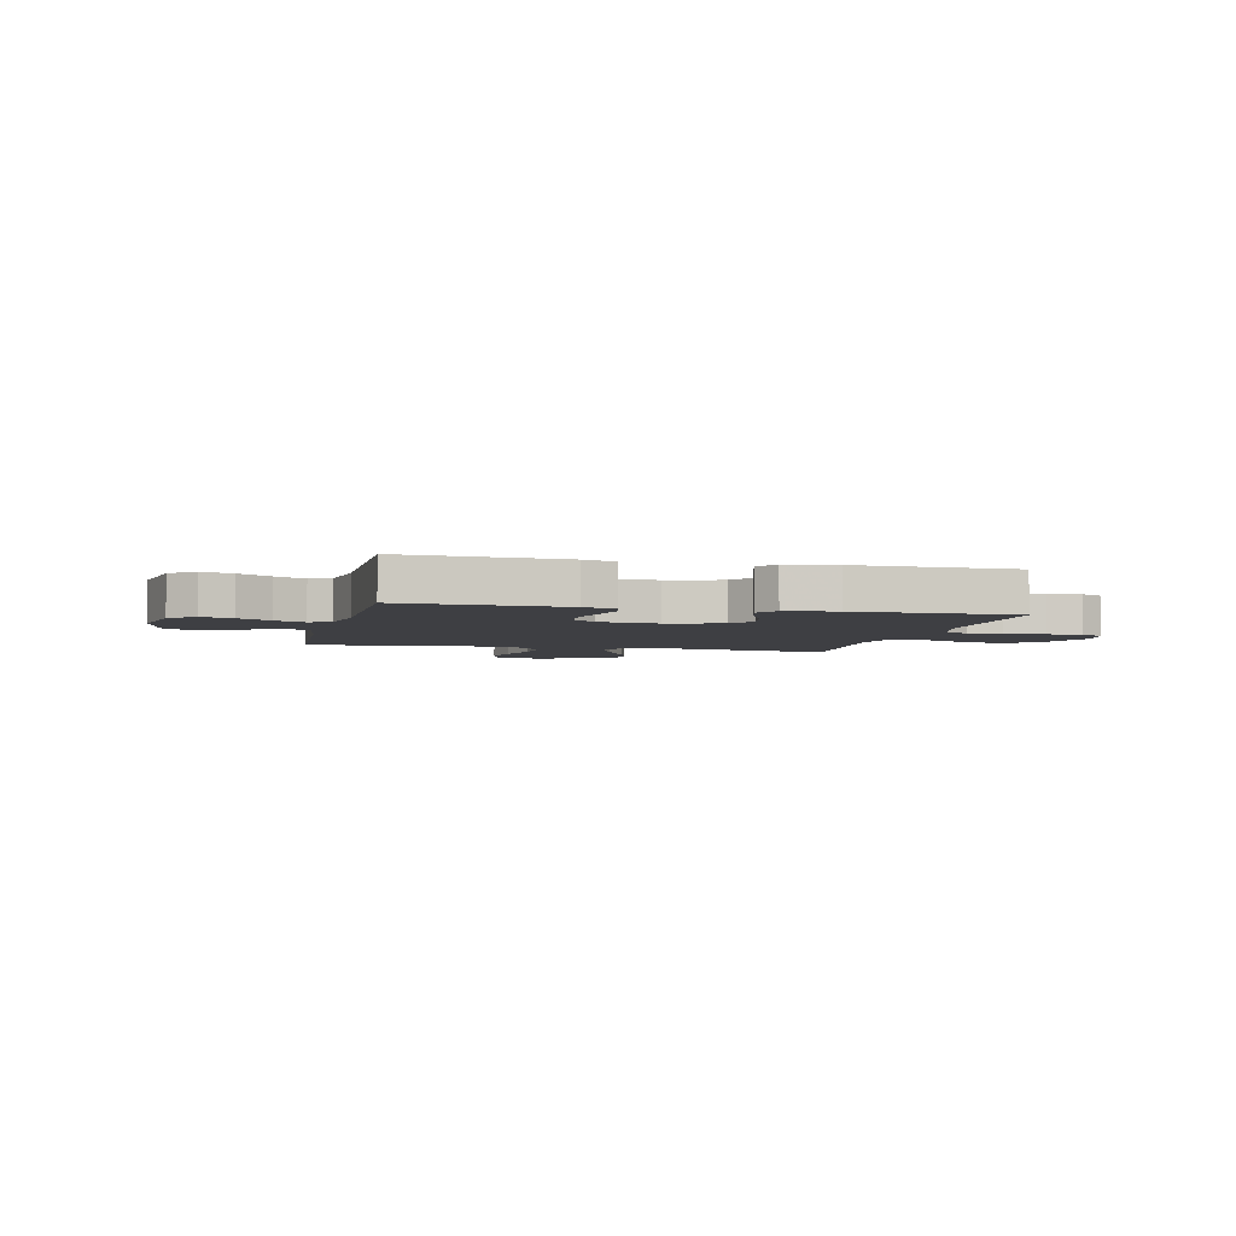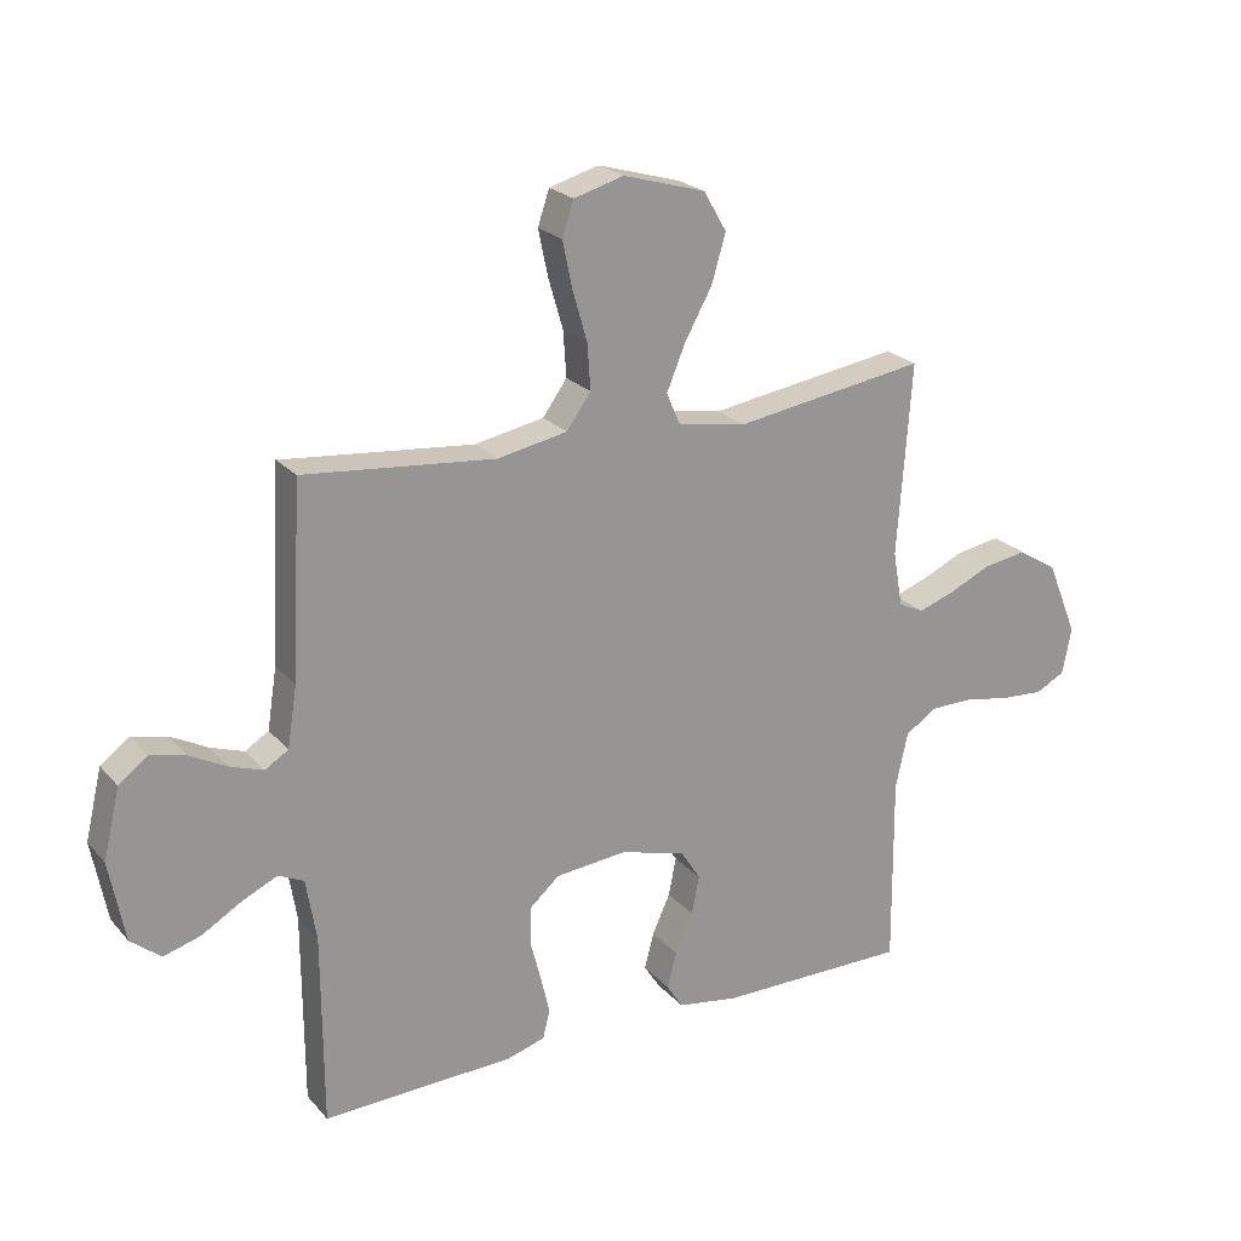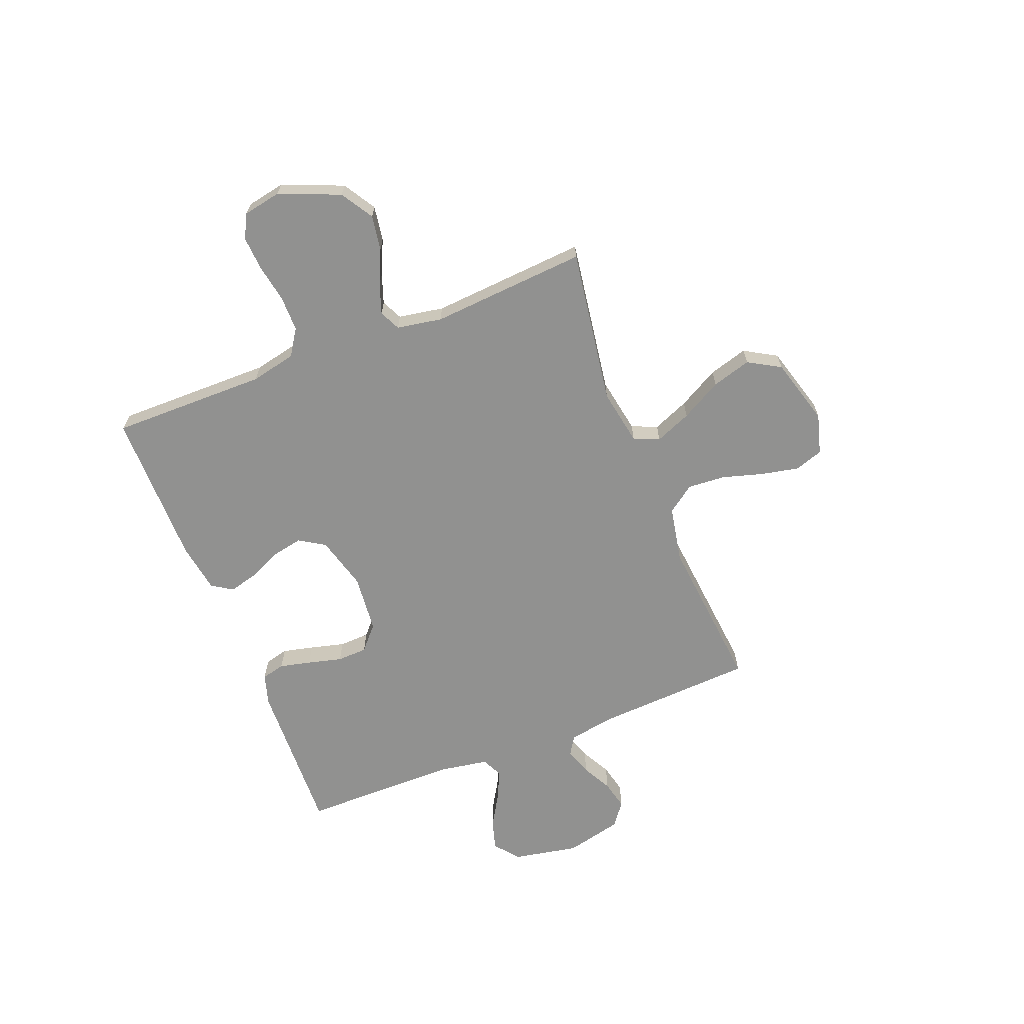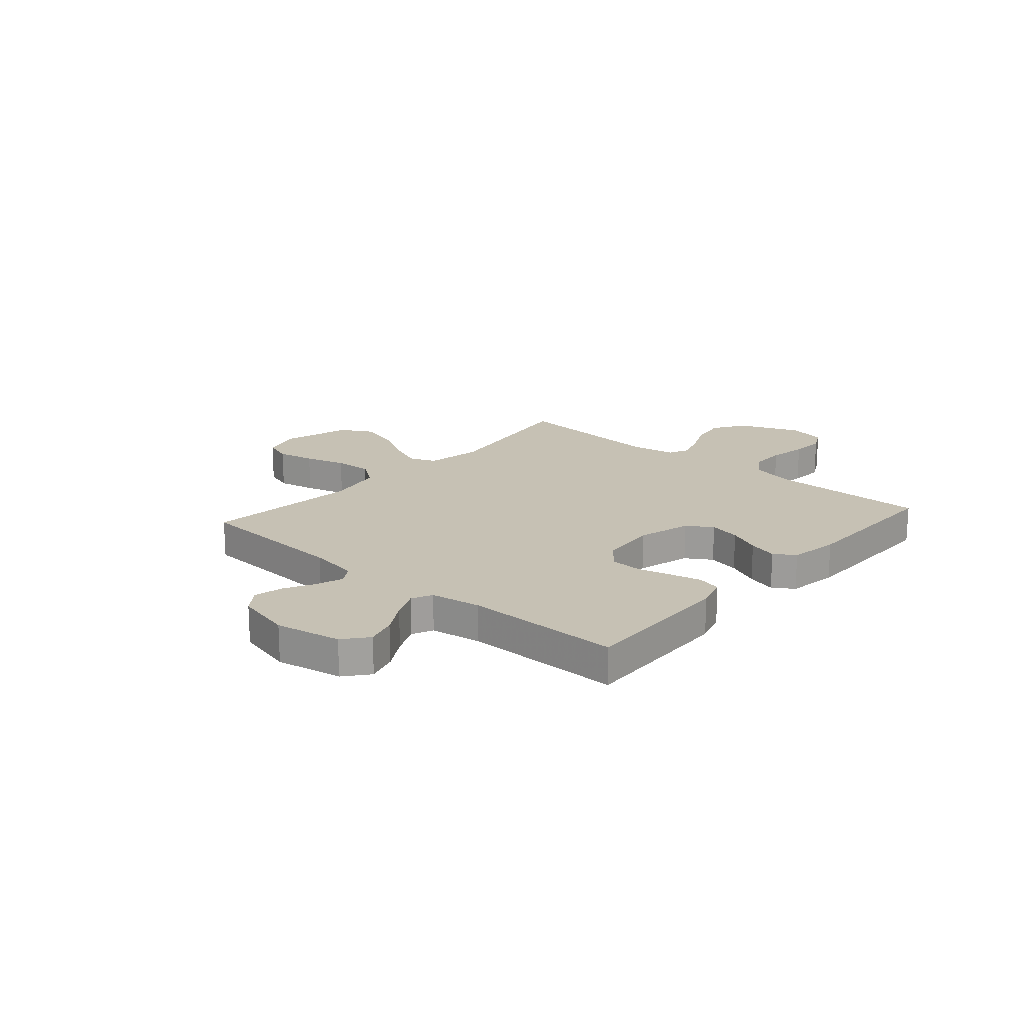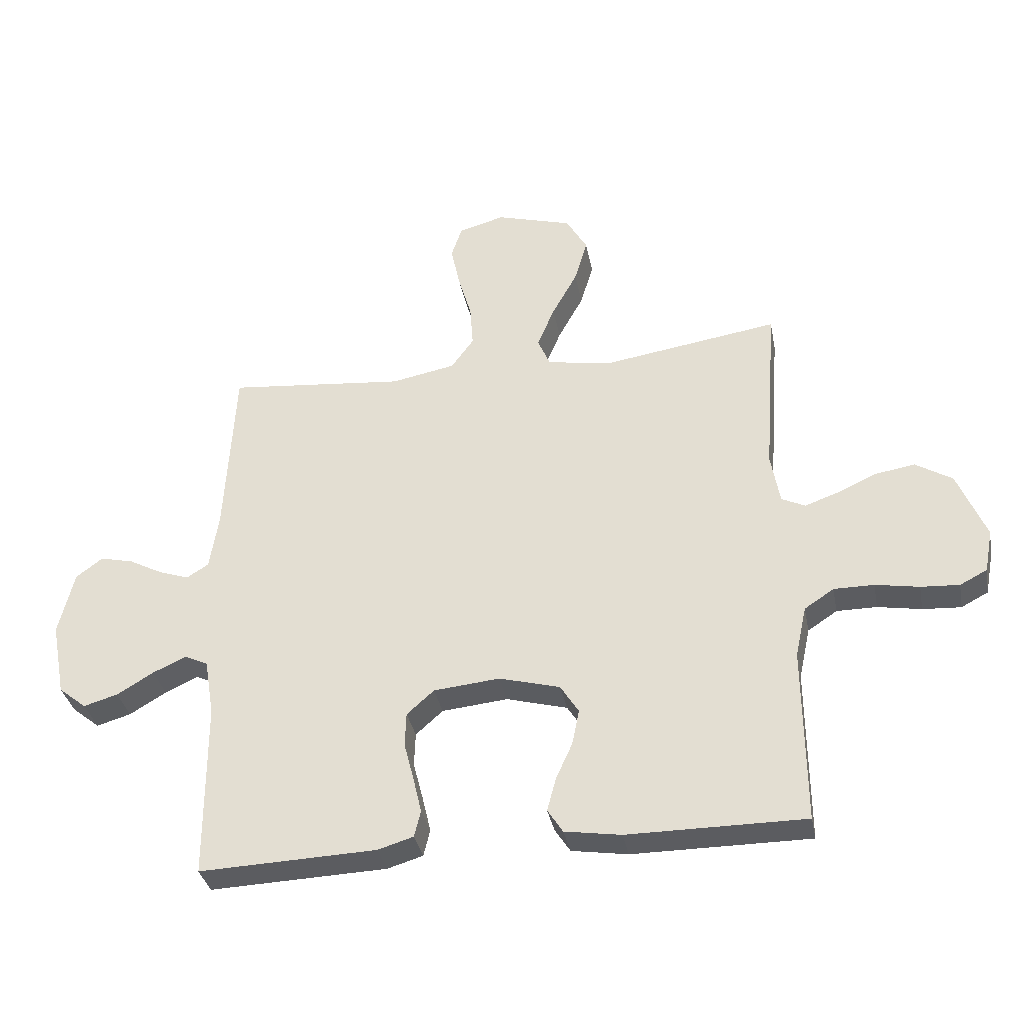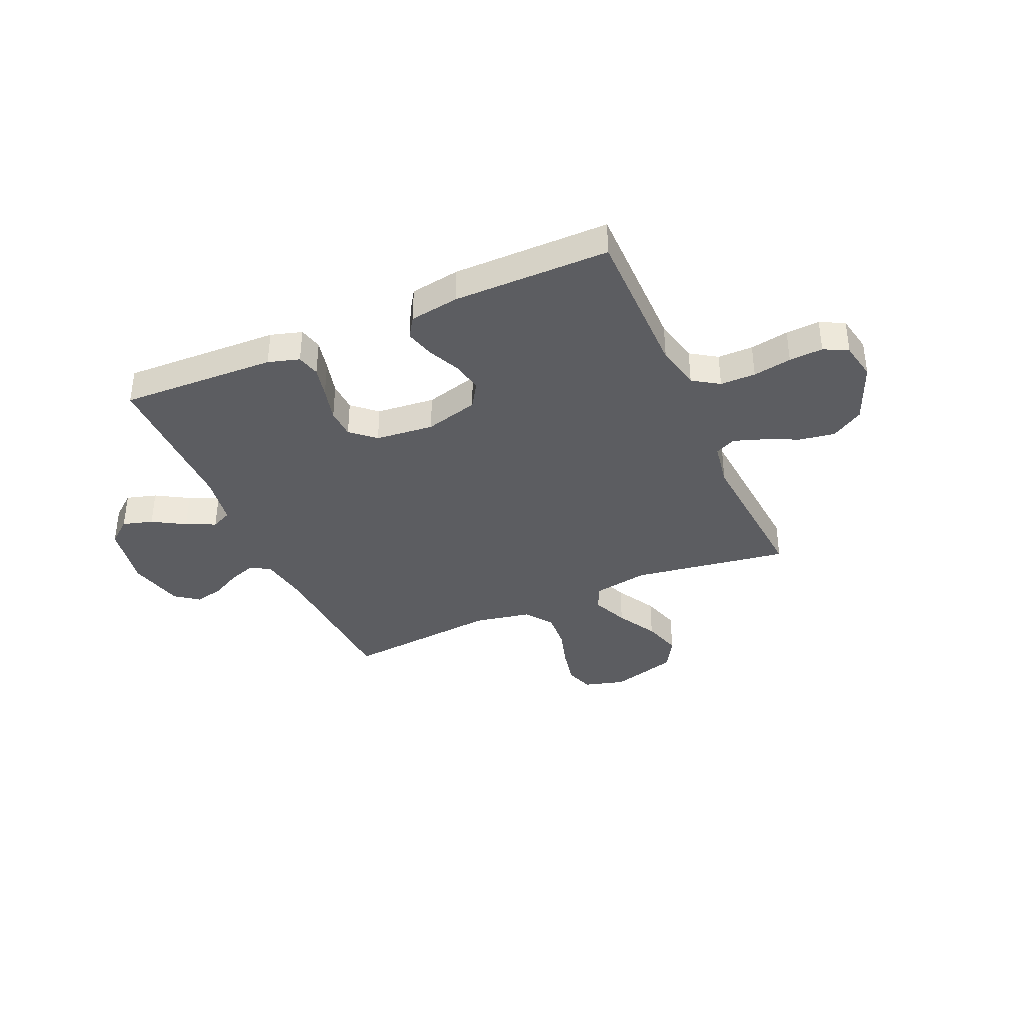
<metadata>
{"format":"obj","ext":"obj","renderer":"f3d","projection":"perspective","resolution":1024,"background":"white","views":[{"elev":-4.2,"azim":166.5,"up":"+Y"},{"elev":22.6,"azim":150.3,"up":"+Z"},{"elev":-65.9,"azim":-68.5,"up":"+Y"},{"elev":18.6,"azim":131.3,"up":"+Y"},{"elev":-34.8,"azim":-169.2,"up":"+Z"},{"elev":-37.2,"azim":-156.1,"up":"+Y"}]}
</metadata>
<code>
v -0.5 0.07 -0.5
v -0.498 0.07 -0.2
v -0.517 0.07 -0.113
v -0.567 0.07 -0.08
v -0.635 0.07 -0.08
v -0.709 0.07 -0.093
v -0.774 0.07 -0.097
v -0.82 0.07 -0.073
v -0.834 0.07 0
v -0.786 0.07 0.117
v -0.724 0.07 0.155
v -0.656 0.07 0.144
v -0.59 0.07 0.114
v -0.533 0.07 0.094
v -0.493 0.07 0.113
v -0.478 0.07 0.2
v -0.5 0.07 0.5
v -0.2 0.07 0.454
v -0.092 0.07 0.473
v -0.071 0.07 0.522
v -0.1 0.07 0.592
v -0.143 0.07 0.67
v -0.165 0.07 0.745
v -0.129 0.07 0.807
v 0 0.07 0.844
v 0.078 0.07 0.822
v 0.096 0.07 0.768
v 0.081 0.07 0.696
v 0.058 0.07 0.617
v 0.053 0.07 0.545
v 0.091 0.07 0.492
v 0.2 0.07 0.471
v 0.5 0.07 0.5
v 0.516 0.07 0.2
v 0.531 0.07 0.105
v 0.568 0.07 0.082
v 0.62 0.07 0.1
v 0.677 0.07 0.13
v 0.733 0.07 0.143
v 0.778 0.07 0.109
v 0.804 0.07 0
v 0.78 0.07 -0.126
v 0.733 0.07 -0.164
v 0.675 0.07 -0.147
v 0.613 0.07 -0.11
v 0.557 0.07 -0.084
v 0.517 0.07 -0.103
v 0.501 0.07 -0.2
v 0.5 0.07 -0.5
v 0.2 0.07 -0.489
v 0.14 0.07 -0.471
v 0.129 0.07 -0.426
v 0.143 0.07 -0.366
v 0.16 0.07 -0.3
v 0.158 0.07 -0.242
v 0.112 0.07 -0.201
v 0 0.07 -0.19
v -0.103 0.07 -0.218
v -0.134 0.07 -0.267
v -0.122 0.07 -0.327
v -0.094 0.07 -0.389
v -0.079 0.07 -0.445
v -0.105 0.07 -0.485
v -0.2 0.07 -0.5
v -0.5 0 -0.5
v -0.498 0 -0.2
v -0.517 0 -0.113
v -0.567 0 -0.08
v -0.635 0 -0.08
v -0.709 0 -0.093
v -0.774 0 -0.097
v -0.82 0 -0.073
v -0.834 0 0
v -0.786 0 0.117
v -0.724 0 0.155
v -0.656 0 0.144
v -0.59 0 0.114
v -0.533 0 0.094
v -0.493 0 0.113
v -0.478 0 0.2
v -0.5 0 0.5
v -0.2 0 0.454
v -0.092 0 0.473
v -0.071 0 0.522
v -0.1 0 0.592
v -0.143 0 0.67
v -0.165 0 0.745
v -0.129 0 0.807
v 0 0 0.844
v 0.078 0 0.822
v 0.096 0 0.768
v 0.081 0 0.696
v 0.058 0 0.617
v 0.053 0 0.545
v 0.091 0 0.492
v 0.2 0 0.471
v 0.5 0 0.5
v 0.516 0 0.2
v 0.531 0 0.105
v 0.568 0 0.082
v 0.62 0 0.1
v 0.677 0 0.13
v 0.733 0 0.143
v 0.778 0 0.109
v 0.804 0 0
v 0.78 0 -0.126
v 0.733 0 -0.164
v 0.675 0 -0.147
v 0.613 0 -0.11
v 0.557 0 -0.084
v 0.517 0 -0.103
v 0.501 0 -0.2
v 0.5 0 -0.5
v 0.2 0 -0.489
v 0.14 0 -0.471
v 0.129 0 -0.426
v 0.143 0 -0.366
v 0.16 0 -0.3
v 0.158 0 -0.242
v 0.112 0 -0.201
v 0 0 -0.19
v -0.103 0 -0.218
v -0.134 0 -0.267
v -0.122 0 -0.327
v -0.094 0 -0.389
v -0.079 0 -0.445
v -0.105 0 -0.485
v -0.2 0 -0.5
f 63 64 1 2
f 60 61 62 63
f 59 60 63 2
f 58 59 2 3
f 57 58 3 4
f 56 57 4
f 51 52 53 54
f 49 50 51 54
f 48 49 54 55
f 47 48 55 56
f 42 43 44 45
f 42 45 46
f 41 42 46
f 40 41 46
f 37 38 39 40
f 36 37 40 46
f 35 36 46 47
f 32 33 34
f 31 32 34 35
f 26 27 28 29
f 24 25 26 29
f 24 29 30
f 21 22 23 24
f 20 21 24 30
f 19 20 30 31
f 16 17 18
f 15 16 18 19
f 10 11 12 13
f 10 13 14
f 9 10 14
f 8 9 14
f 5 6 7 8
f 4 5 8 14
f 56 4 14 15
f 31 35 47 56
f 15 19 31 56
f 66 65 128 127
f 127 126 125 124
f 66 127 124 123
f 67 66 123 122
f 68 67 122 121
f 68 121 120
f 118 117 116 115
f 118 115 114 113
f 119 118 113 112
f 120 119 112 111
f 109 108 107 106
f 110 109 106
f 110 106 105
f 110 105 104
f 104 103 102 101
f 110 104 101 100
f 111 110 100 99
f 98 97 96
f 99 98 96 95
f 93 92 91 90
f 93 90 89 88
f 94 93 88
f 88 87 86 85
f 94 88 85 84
f 95 94 84 83
f 82 81 80
f 83 82 80 79
f 77 76 75 74
f 78 77 74
f 78 74 73
f 78 73 72
f 72 71 70 69
f 78 72 69 68
f 79 78 68 120
f 120 111 99 95
f 120 95 83 79
f 1 65 66 2
f 2 66 67 3
f 3 67 68 4
f 4 68 69 5
f 5 69 70 6
f 6 70 71 7
f 7 71 72 8
f 8 72 73 9
f 9 73 74 10
f 10 74 75 11
f 11 75 76 12
f 12 76 77 13
f 13 77 78 14
f 14 78 79 15
f 15 79 80 16
f 16 80 81 17
f 17 81 82 18
f 18 82 83 19
f 19 83 84 20
f 20 84 85 21
f 21 85 86 22
f 22 86 87 23
f 23 87 88 24
f 24 88 89 25
f 25 89 90 26
f 26 90 91 27
f 27 91 92 28
f 28 92 93 29
f 29 93 94 30
f 30 94 95 31
f 31 95 96 32
f 32 96 97 33
f 33 97 98 34
f 34 98 99 35
f 35 99 100 36
f 36 100 101 37
f 37 101 102 38
f 38 102 103 39
f 39 103 104 40
f 40 104 105 41
f 41 105 106 42
f 42 106 107 43
f 43 107 108 44
f 44 108 109 45
f 45 109 110 46
f 46 110 111 47
f 47 111 112 48
f 48 112 113 49
f 49 113 114 50
f 50 114 115 51
f 51 115 116 52
f 52 116 117 53
f 53 117 118 54
f 54 118 119 55
f 55 119 120 56
f 56 120 121 57
f 57 121 122 58
f 58 122 123 59
f 59 123 124 60
f 60 124 125 61
f 61 125 126 62
f 62 126 127 63
f 63 127 128 64
f 64 128 65 1

</code>
